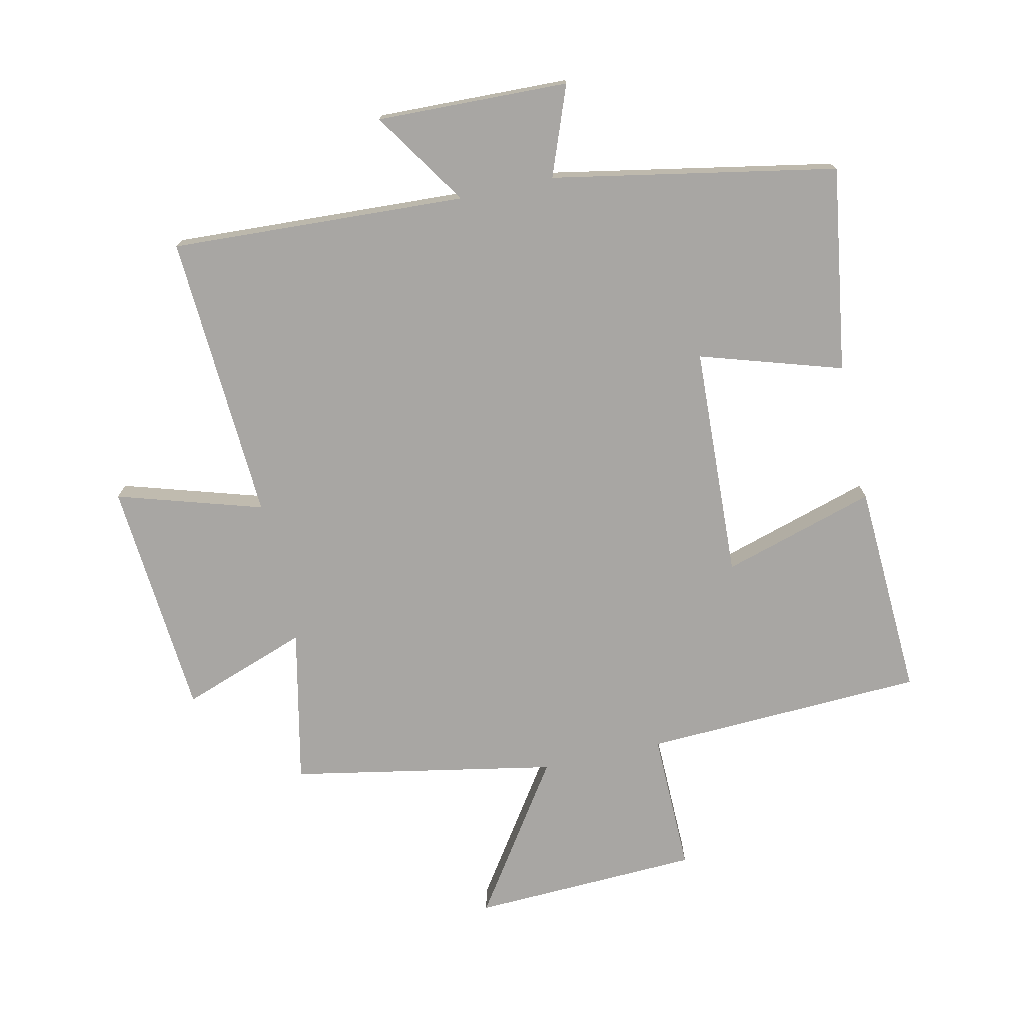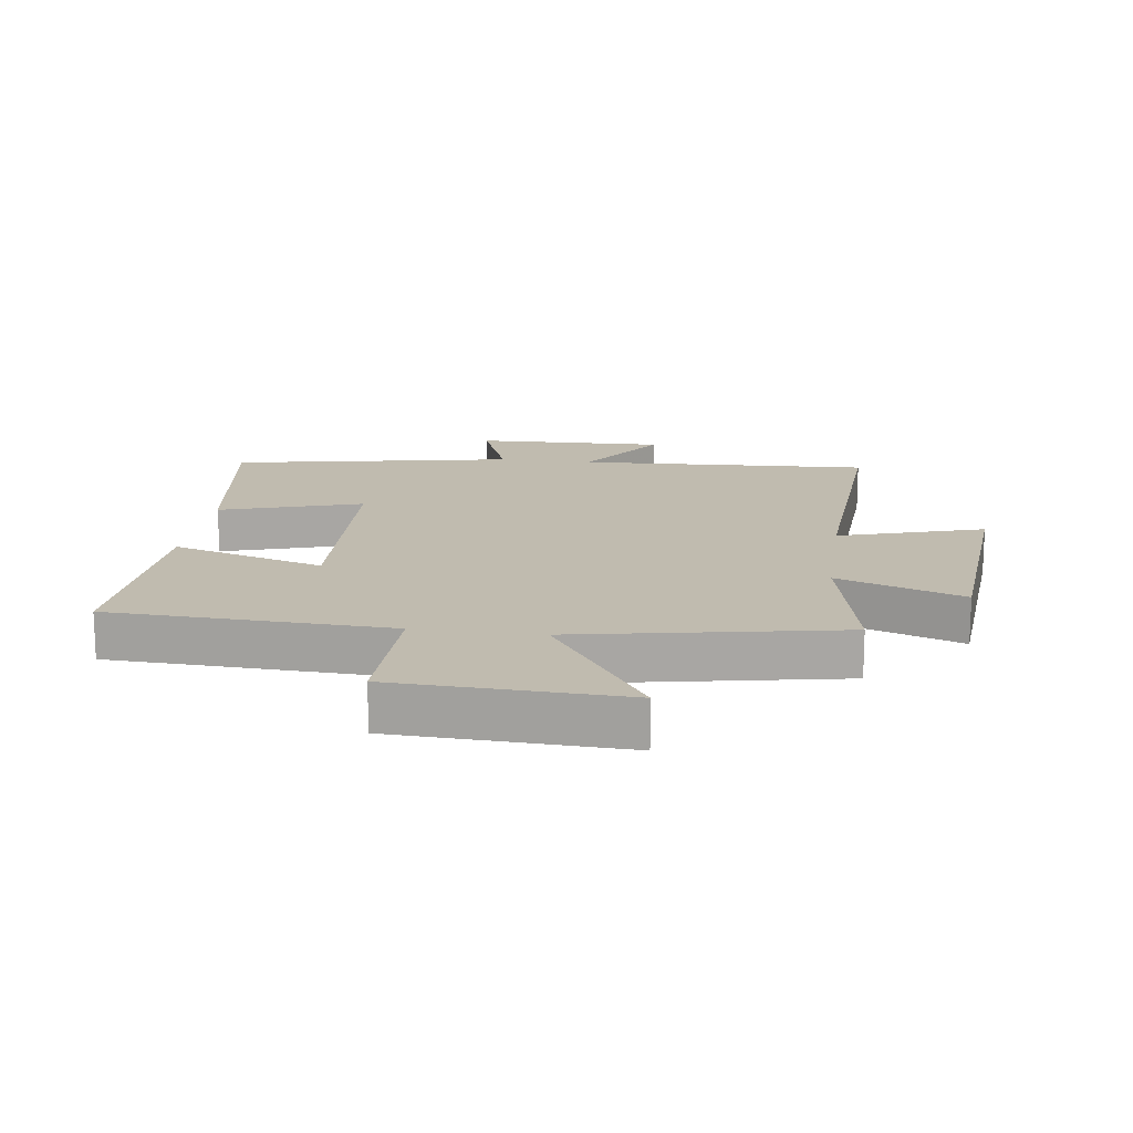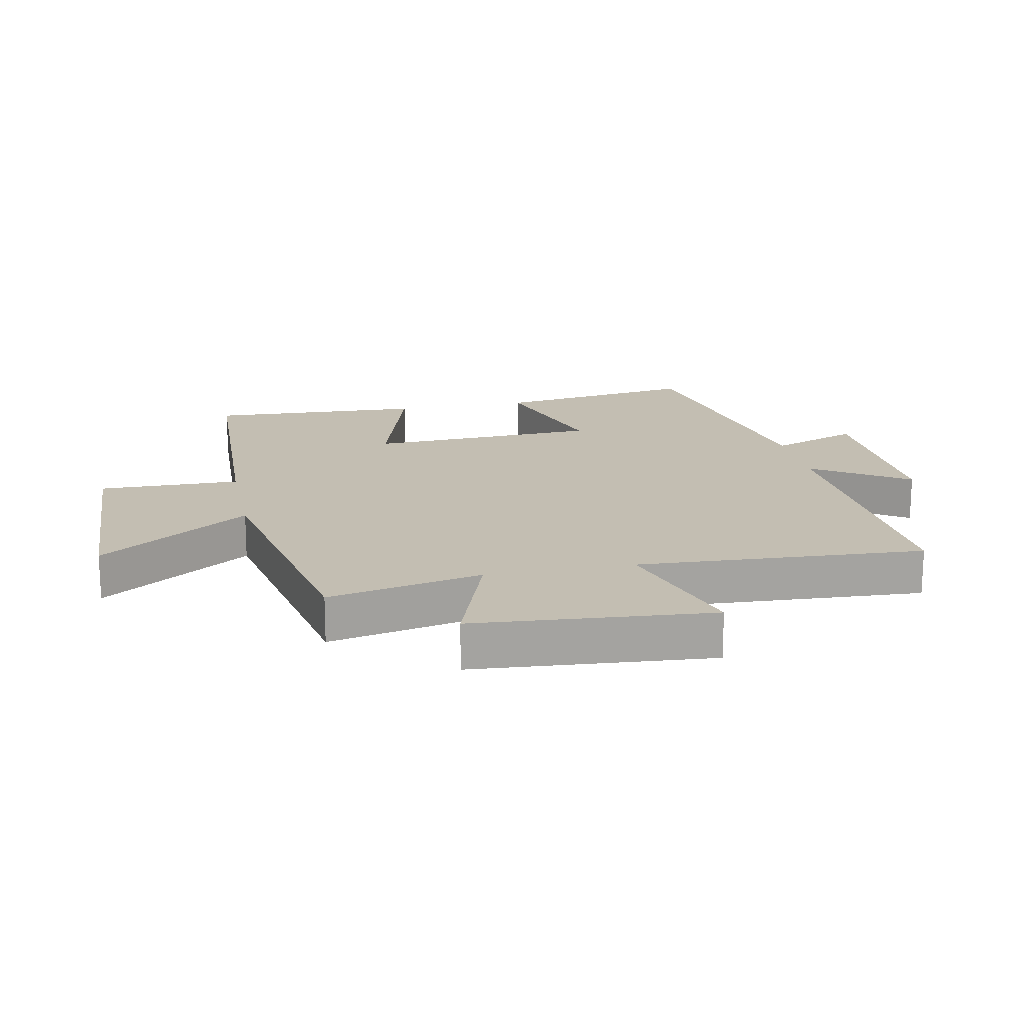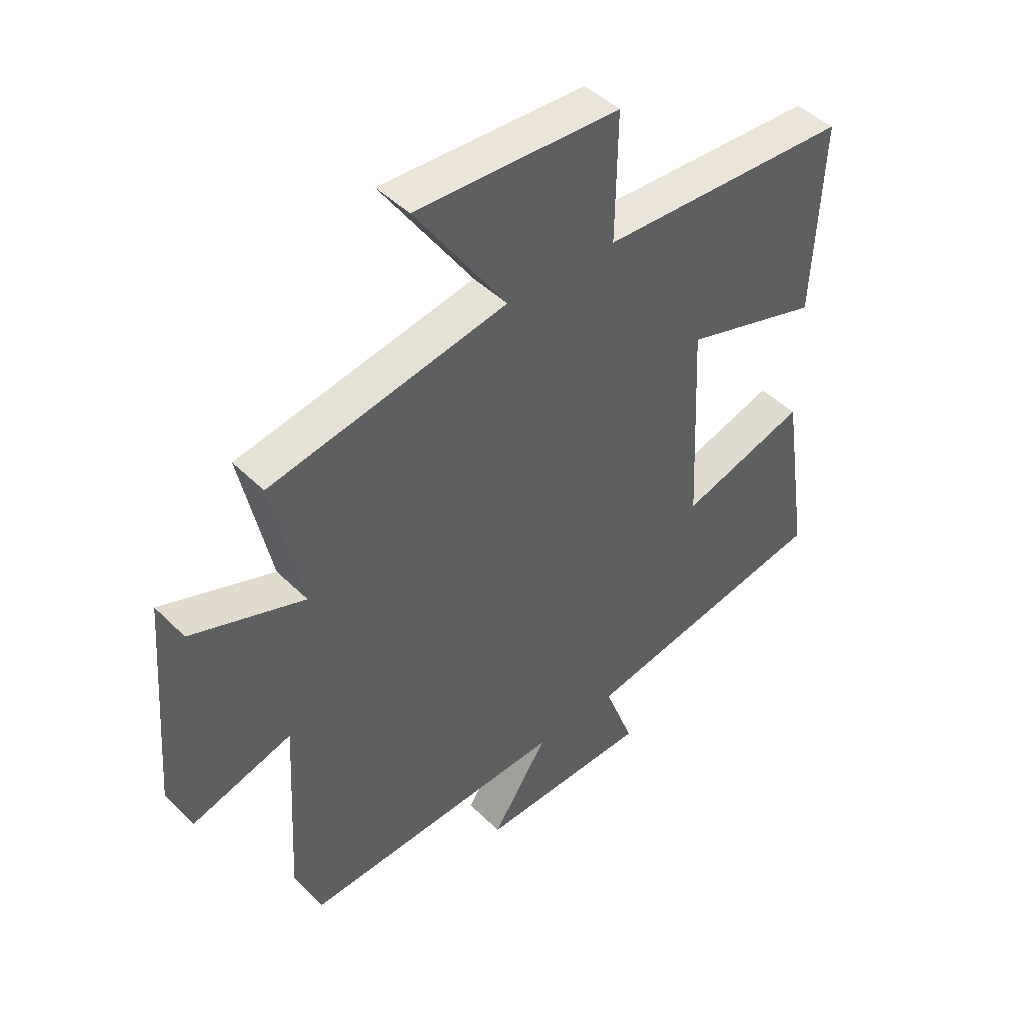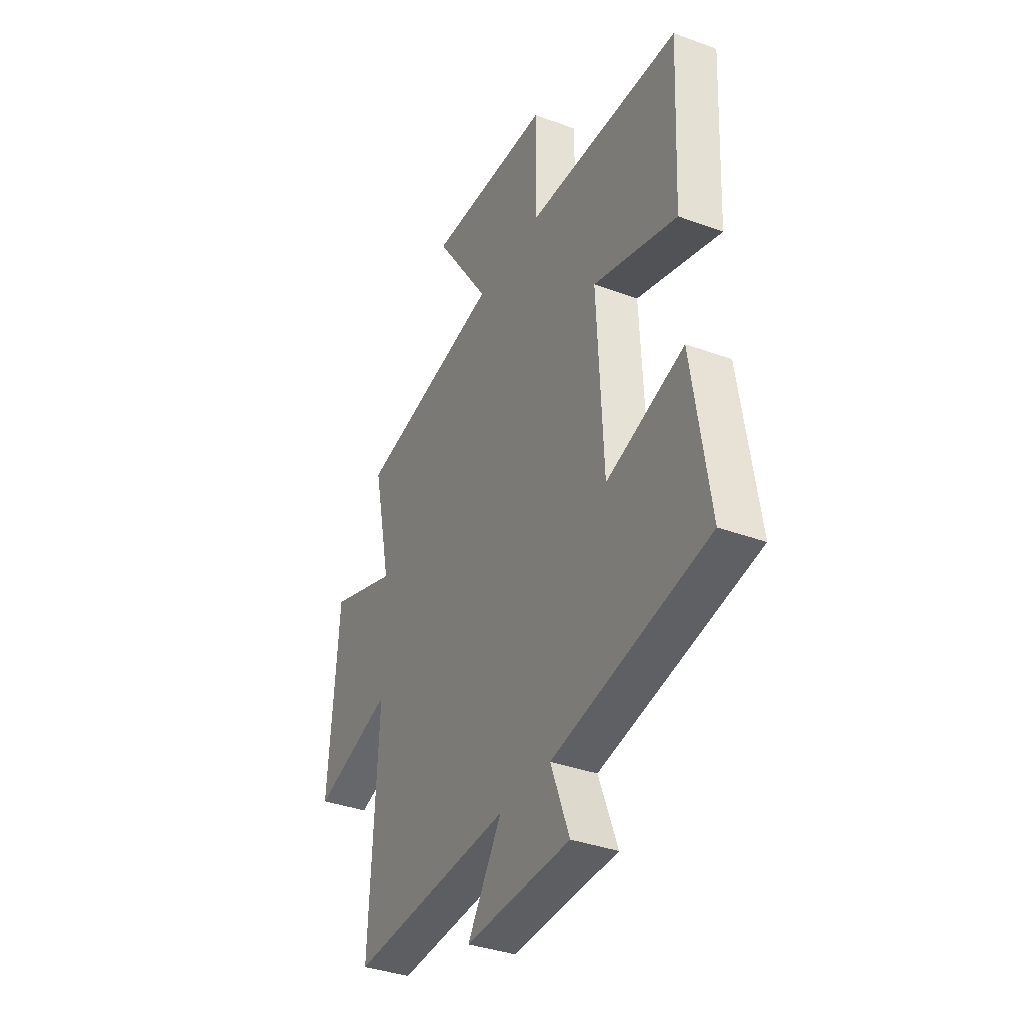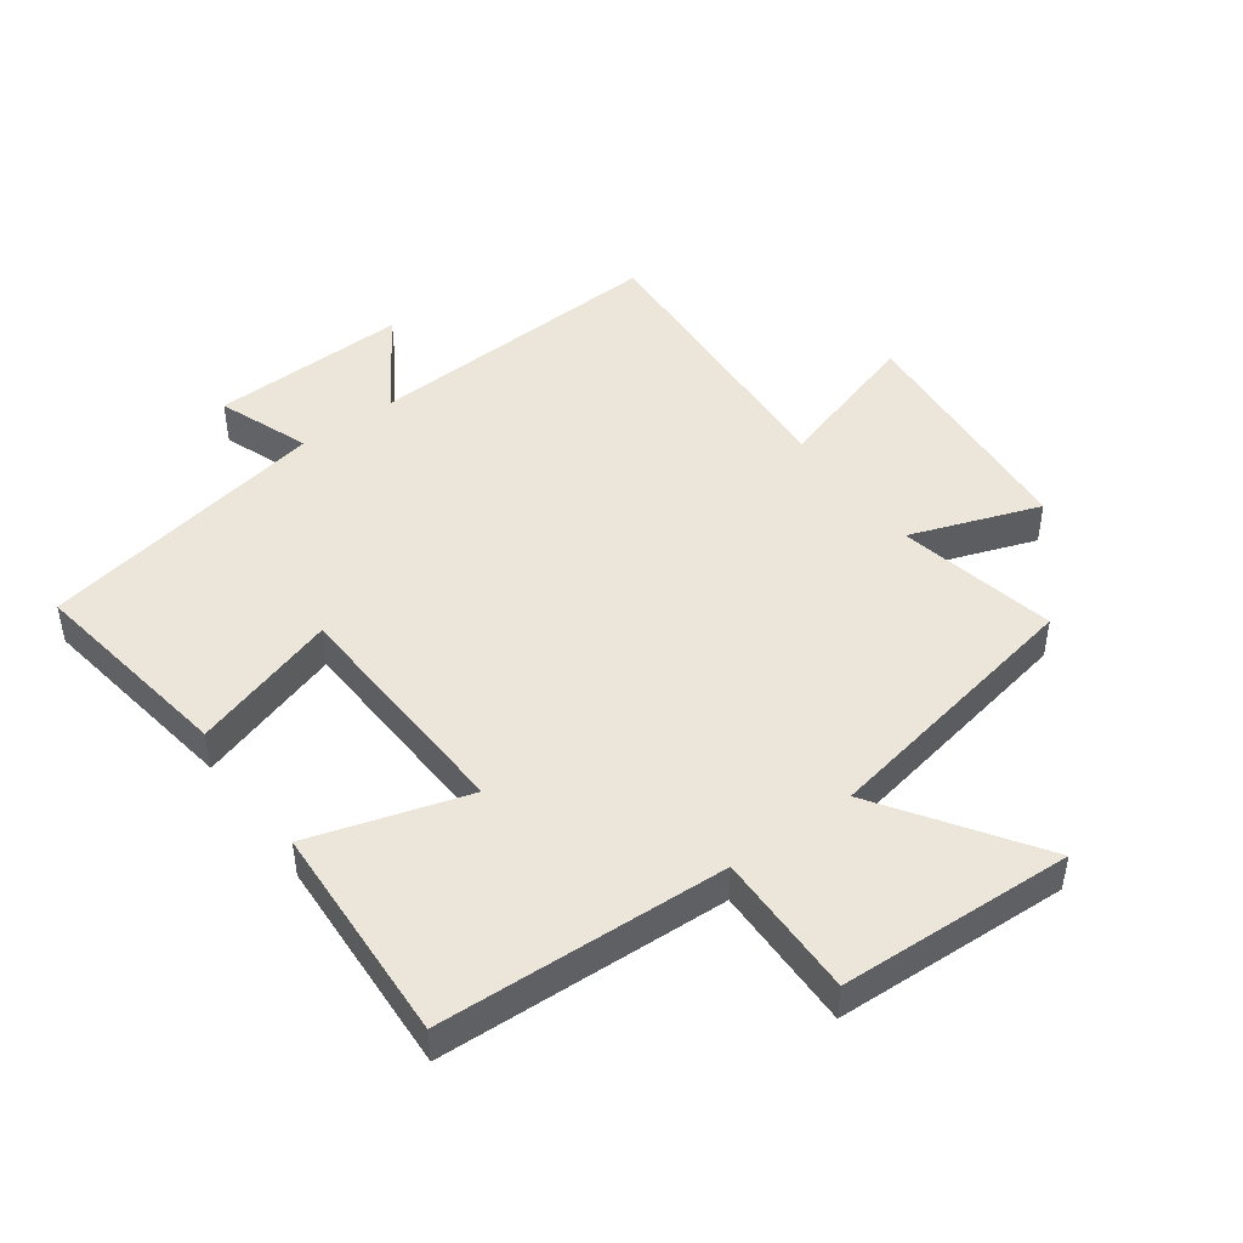
<metadata>
{"format":"obj","ext":"obj","renderer":"f3d","projection":"perspective","resolution":1024,"background":"white","views":[{"elev":-74.3,"azim":-167.4,"up":"+Y"},{"elev":16.0,"azim":7.9,"up":"+Y"},{"elev":17.5,"azim":78.5,"up":"+Y"},{"elev":45.2,"azim":138.5,"up":"+Z"},{"elev":-36.3,"azim":-115.7,"up":"+Z"},{"elev":46.7,"azim":-35.9,"up":"+Y"}]}
</metadata>
<code>
v -0.55 0.07 -0.414
v -0.5 0.07 -0.088
v -0.274 0.07 -0.159
v -0.256 0.07 0.211
v -0.5 0.07 0.138
v -0.516 0.07 0.482
v -0.068 0.07 0.5
v -0.071 0.07 0.726
v 0.293 0.07 0.74
v 0.13 0.07 0.5
v 0.553 0.07 0.419
v 0.5 0.07 0.172
v 0.701 0.07 0.243
v 0.731 0.07 -0.137
v 0.5 0.07 -0.066
v 0.525 0.07 -0.525
v 0.054 0.07 -0.5
v 0.154 0.07 -0.652
v -0.152 0.07 -0.642
v -0.098 0.07 -0.5
v -0.55 0 -0.414
v -0.5 0 -0.088
v -0.274 0 -0.159
v -0.256 0 0.211
v -0.5 0 0.138
v -0.516 0 0.482
v -0.068 0 0.5
v -0.071 0 0.726
v 0.293 0 0.74
v 0.13 0 0.5
v 0.553 0 0.419
v 0.5 0 0.172
v 0.701 0 0.243
v 0.731 0 -0.137
v 0.5 0 -0.066
v 0.525 0 -0.525
v 0.054 0 -0.5
v 0.154 0 -0.652
v -0.152 0 -0.642
v -0.098 0 -0.5
f 17 18 19 20
f 17 20 1 2
f 15 16 17
f 12 13 14 15
f 12 15 17
f 10 11 12 17
f 7 8 9 10
f 4 5 6 7
f 3 4 7 10
f 17 2 3
f 3 10 17
f 40 39 38 37
f 22 21 40 37
f 37 36 35
f 35 34 33 32
f 37 35 32
f 37 32 31 30
f 30 29 28 27
f 27 26 25 24
f 30 27 24 23
f 23 22 37
f 37 30 23
f 1 21 22 2
f 2 22 23 3
f 3 23 24 4
f 4 24 25 5
f 5 25 26 6
f 6 26 27 7
f 7 27 28 8
f 8 28 29 9
f 9 29 30 10
f 10 30 31 11
f 11 31 32 12
f 12 32 33 13
f 13 33 34 14
f 14 34 35 15
f 15 35 36 16
f 16 36 37 17
f 17 37 38 18
f 18 38 39 19
f 19 39 40 20
f 20 40 21 1

</code>
